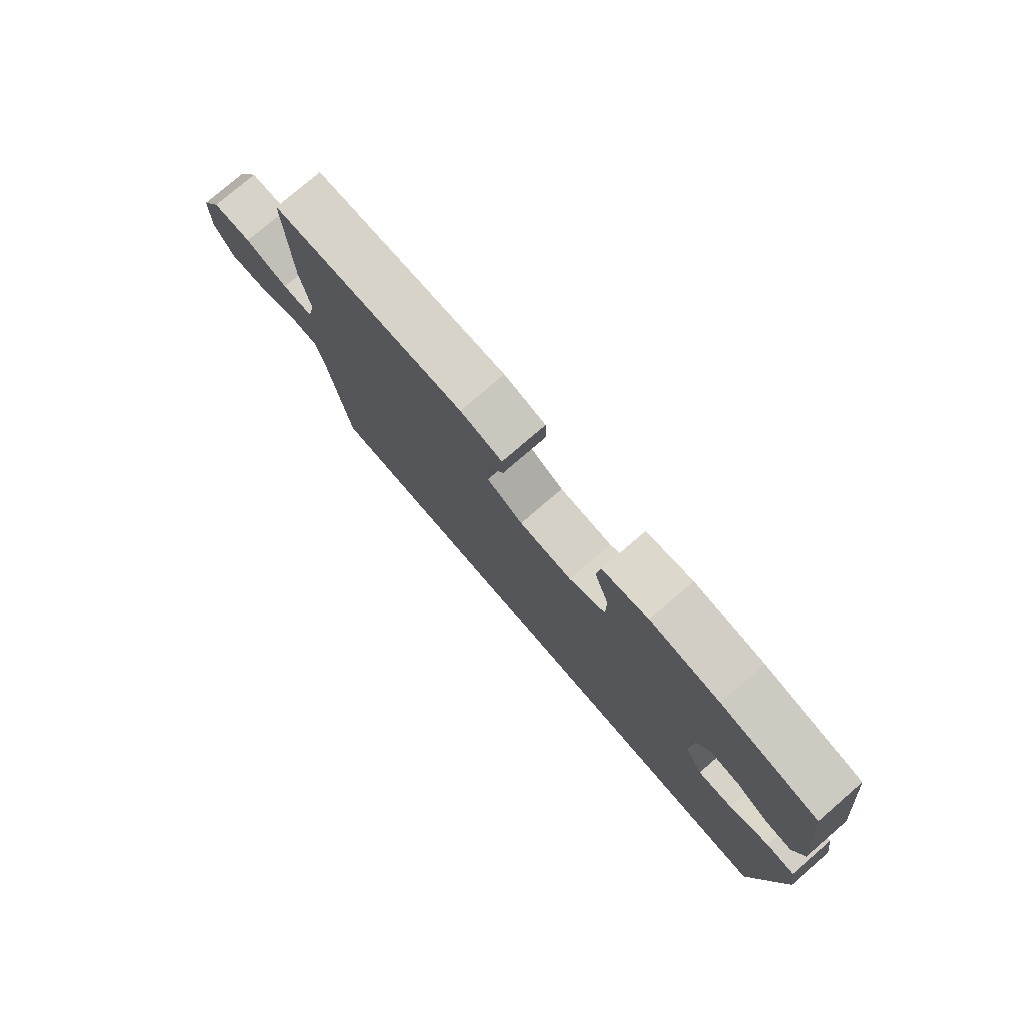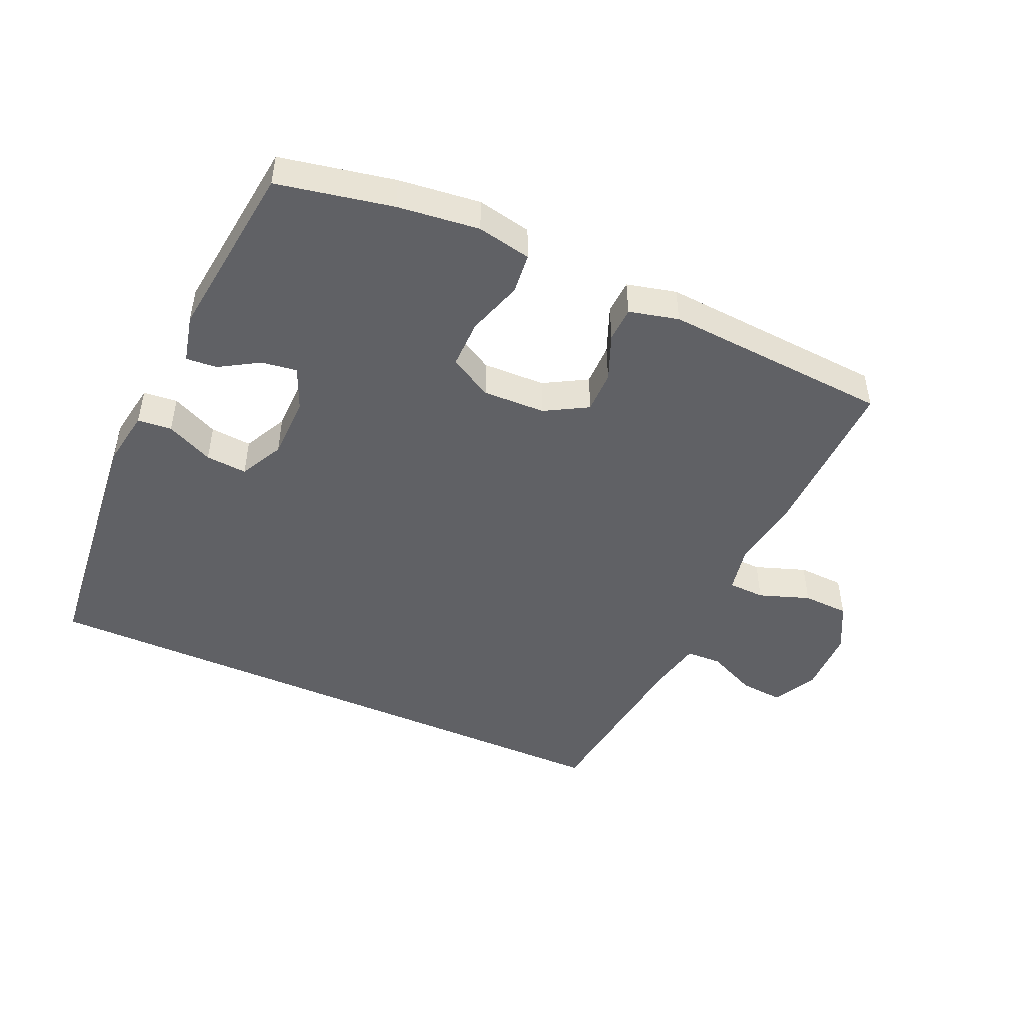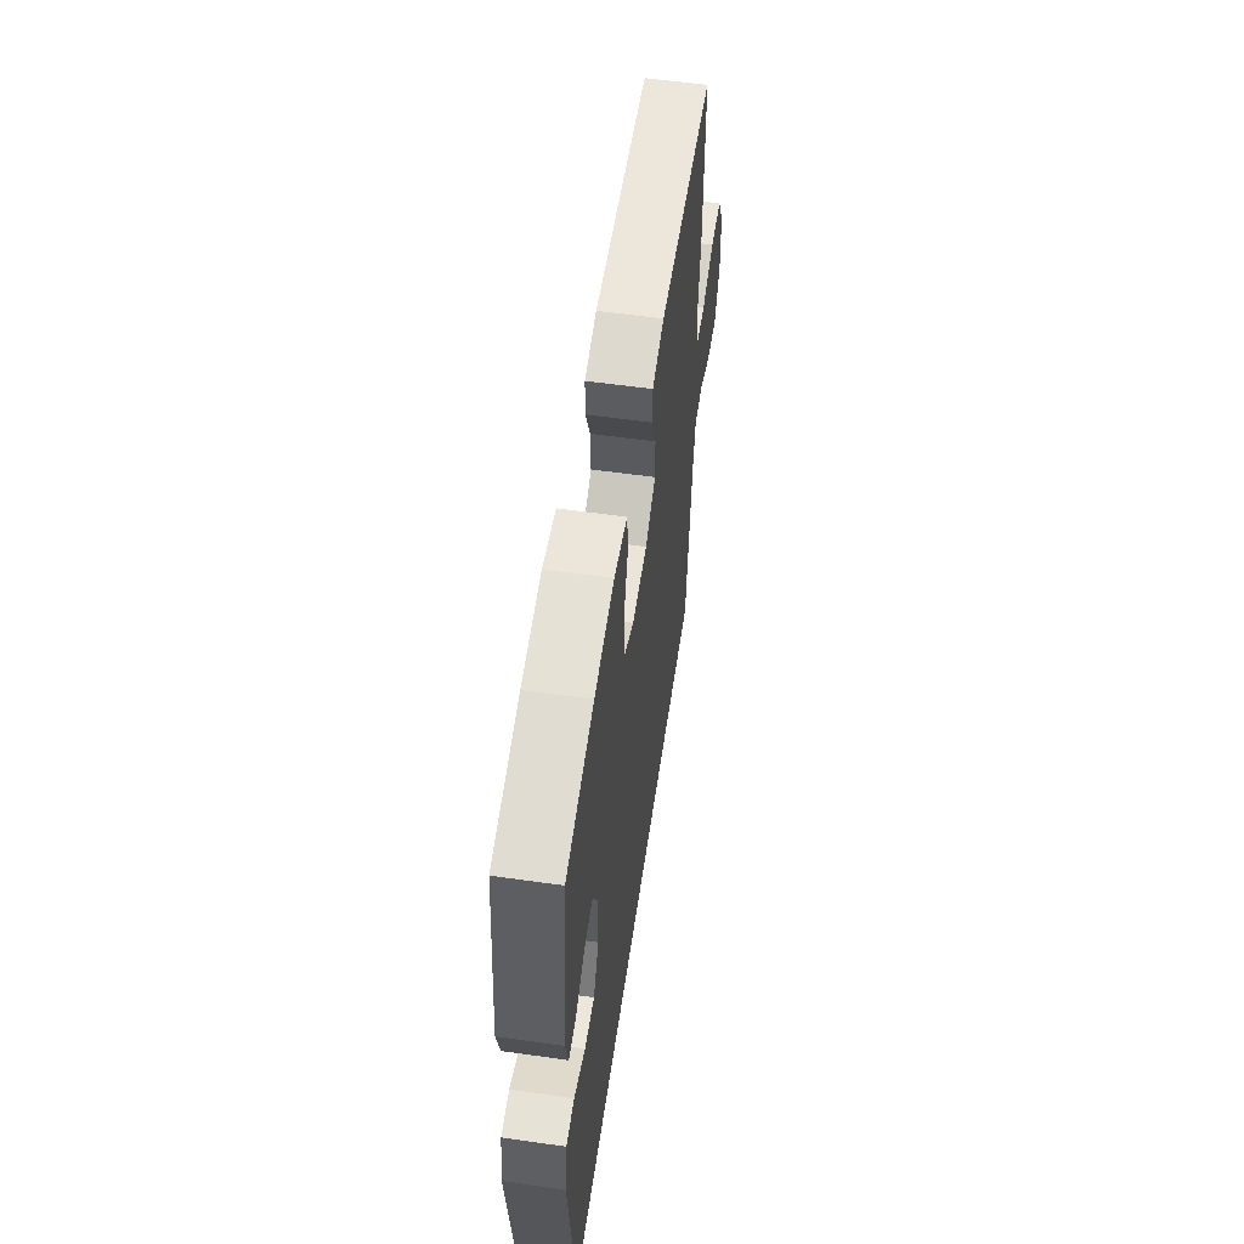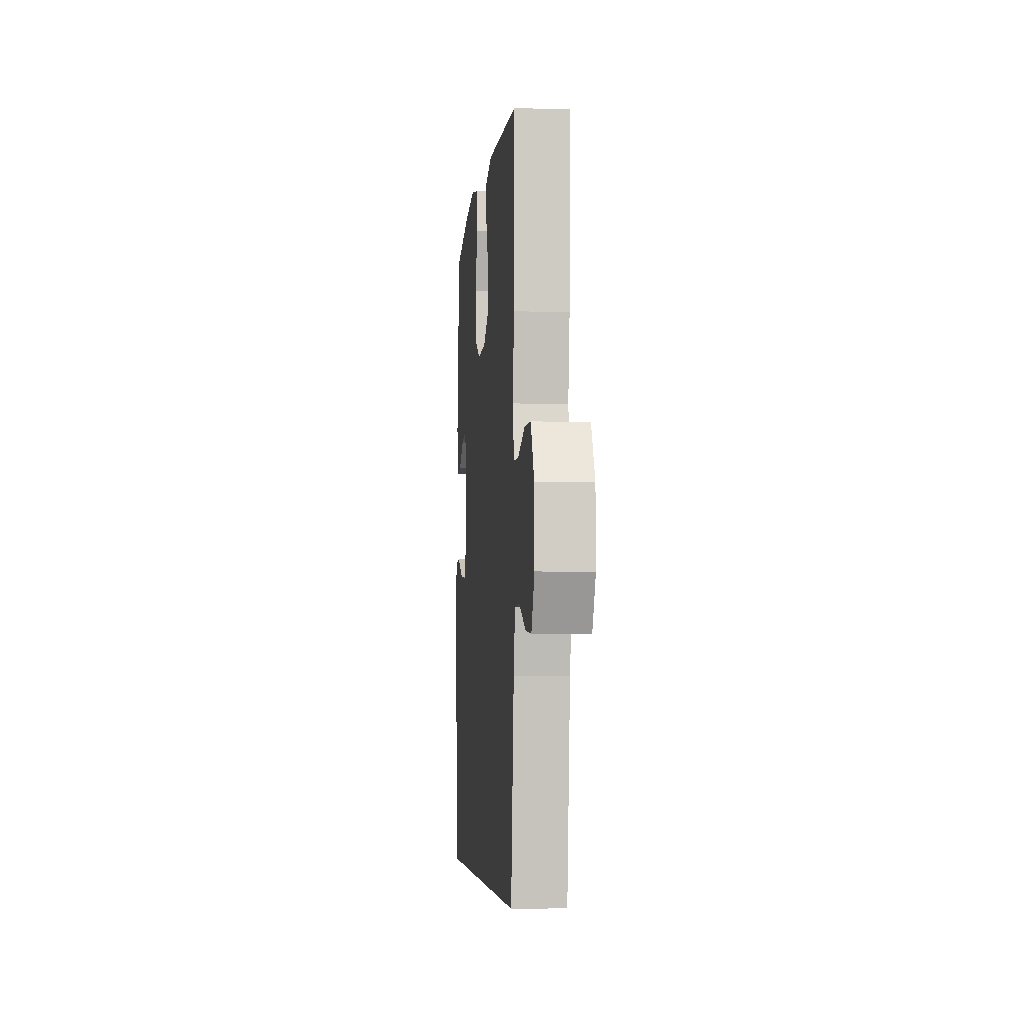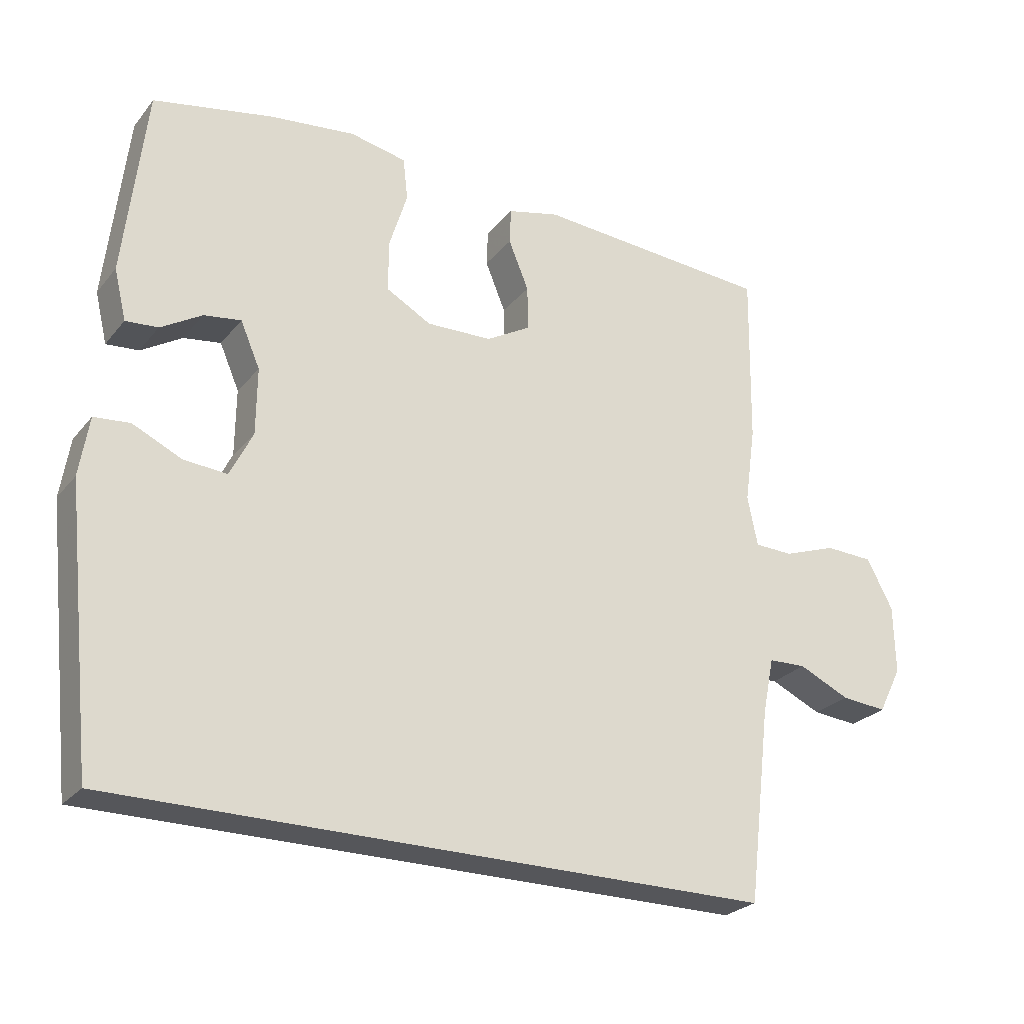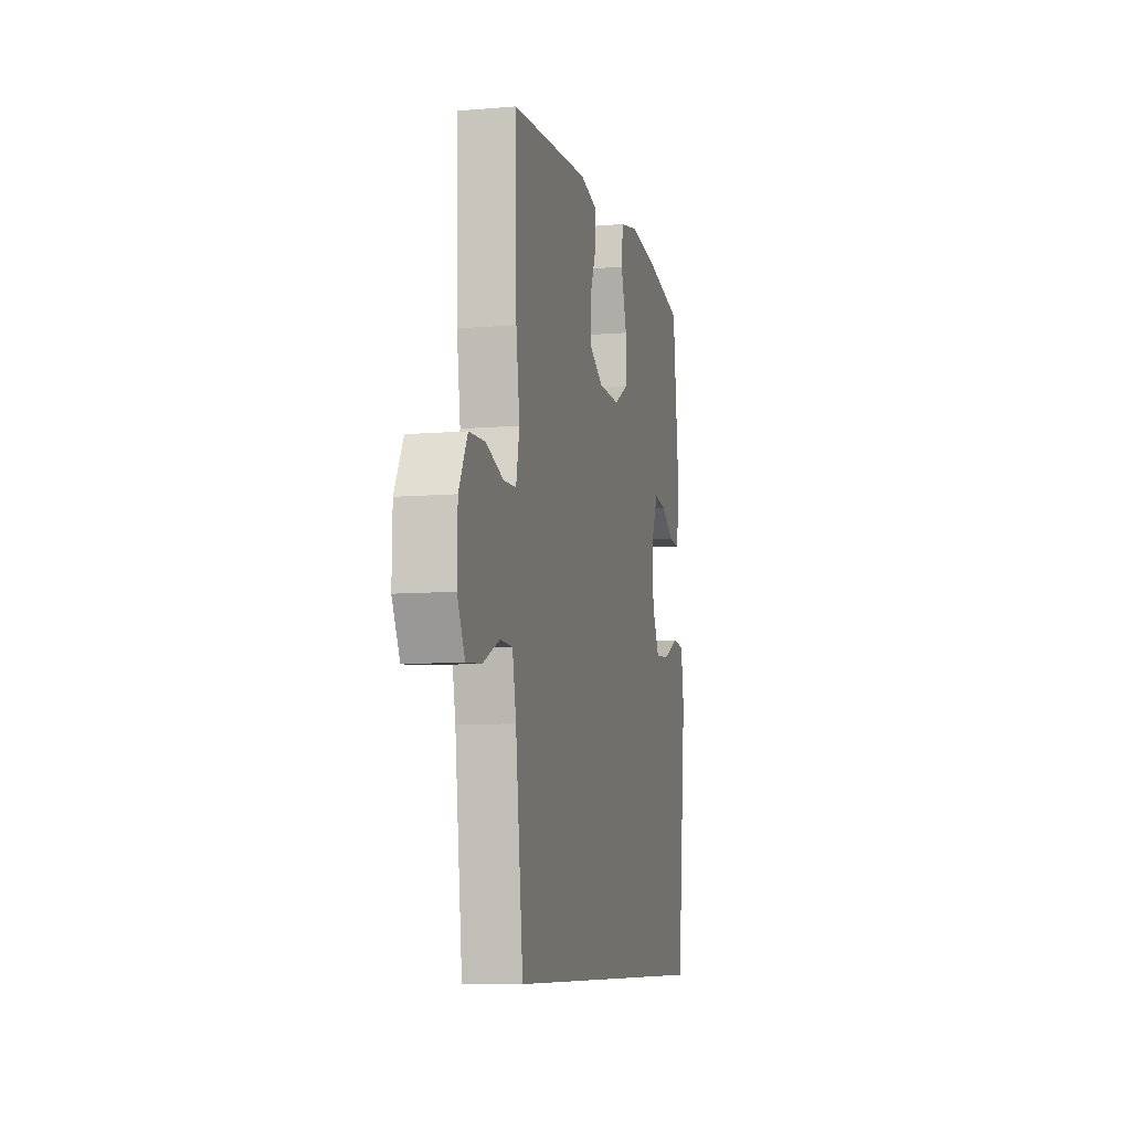
<metadata>
{"format":"obj","ext":"obj","renderer":"f3d","projection":"perspective","resolution":1024,"background":"white","views":[{"elev":78.0,"azim":-130.7,"up":"+Z"},{"elev":-47.2,"azim":-24.2,"up":"+Y"},{"elev":57.2,"azim":-81.6,"up":"+Z"},{"elev":-5.0,"azim":84.7,"up":"+Z"},{"elev":-25.8,"azim":-29.9,"up":"+Z"},{"elev":-8.6,"azim":102.9,"up":"+Z"}]}
</metadata>
<code>
v -0.517 0.07 -0.5
v -0.56 0.07 -0.096
v -0.546 0.07 -0.008
v -0.493 0.07 -0.003
v -0.42 0.07 -0.037
v -0.356 0.07 -0.042
v -0.322 0.07 0.026
v -0.321 0.07 0.125
v -0.35 0.07 0.192
v -0.405 0.07 0.184
v -0.466 0.07 0.147
v -0.514 0.07 0.143
v -0.532 0.07 0.218
v -0.5 0.07 0.5
v -0.322 0.07 0.536
v -0.195 0.07 0.551
v -0.111 0.07 0.534
v -0.104 0.07 0.471
v -0.131 0.07 0.384
v -0.131 0.07 0.308
v -0.064 0.07 0.271
v 0.033 0.07 0.274
v 0.099 0.07 0.312
v 0.098 0.07 0.378
v 0.068 0.07 0.451
v 0.07 0.07 0.505
v 0.147 0.07 0.524
v 0.5 0.07 0.5
v 0.496 0.07 0.242
v 0.48 0.07 0.128
v 0.495 0.07 0.054
v 0.552 0.07 0.052
v 0.631 0.07 0.08
v 0.703 0.07 0.077
v 0.742 0.07 0.003
v 0.744 0.07 -0.099
v 0.709 0.07 -0.168
v 0.641 0.07 -0.162
v 0.565 0.07 -0.127
v 0.509 0.07 -0.129
v 0.492 0.07 -0.213
v 0.458 0.07 -0.5
v -0.517 0 -0.5
v -0.56 0 -0.096
v -0.546 0 -0.008
v -0.493 0 -0.003
v -0.42 0 -0.037
v -0.356 0 -0.042
v -0.322 0 0.026
v -0.321 0 0.125
v -0.35 0 0.192
v -0.405 0 0.184
v -0.466 0 0.147
v -0.514 0 0.143
v -0.532 0 0.218
v -0.5 0 0.5
v -0.322 0 0.536
v -0.195 0 0.551
v -0.111 0 0.534
v -0.104 0 0.471
v -0.131 0 0.384
v -0.131 0 0.308
v -0.064 0 0.271
v 0.033 0 0.274
v 0.099 0 0.312
v 0.098 0 0.378
v 0.068 0 0.451
v 0.07 0 0.505
v 0.147 0 0.524
v 0.5 0 0.5
v 0.496 0 0.242
v 0.48 0 0.128
v 0.495 0 0.054
v 0.552 0 0.052
v 0.631 0 0.08
v 0.703 0 0.077
v 0.742 0 0.003
v 0.744 0 -0.099
v 0.709 0 -0.168
v 0.641 0 -0.162
v 0.565 0 -0.127
v 0.509 0 -0.129
v 0.492 0 -0.213
v 0.458 0 -0.5
f 41 42 1 2
f 40 41 2
f 39 40 2
f 36 37 38 39
f 32 33 34 35
f 31 32 35 36
f 27 28 29 30
f 27 30 31
f 24 25 26 27
f 23 24 27 31
f 22 23 31
f 21 22 31 36
f 16 17 18 19
f 16 19 20
f 15 16 20
f 14 15 20
f 13 14 20 21
f 10 11 12 13
f 9 10 13 21
f 2 3 4 5
f 2 5 6
f 39 2 6
f 36 39 6 7
f 8 9 21 36
f 7 8 36
f 44 43 84 83
f 44 83 82
f 44 82 81
f 81 80 79 78
f 77 76 75 74
f 78 77 74 73
f 72 71 70 69
f 73 72 69
f 69 68 67 66
f 73 69 66 65
f 73 65 64
f 78 73 64 63
f 61 60 59 58
f 62 61 58
f 62 58 57
f 62 57 56
f 63 62 56 55
f 55 54 53 52
f 63 55 52 51
f 47 46 45 44
f 48 47 44
f 48 44 81
f 49 48 81 78
f 78 63 51 50
f 78 50 49
f 1 43 44 2
f 2 44 45 3
f 3 45 46 4
f 4 46 47 5
f 5 47 48 6
f 6 48 49 7
f 7 49 50 8
f 8 50 51 9
f 9 51 52 10
f 10 52 53 11
f 11 53 54 12
f 12 54 55 13
f 13 55 56 14
f 14 56 57 15
f 15 57 58 16
f 16 58 59 17
f 17 59 60 18
f 18 60 61 19
f 19 61 62 20
f 20 62 63 21
f 21 63 64 22
f 22 64 65 23
f 23 65 66 24
f 24 66 67 25
f 25 67 68 26
f 26 68 69 27
f 27 69 70 28
f 28 70 71 29
f 29 71 72 30
f 30 72 73 31
f 31 73 74 32
f 32 74 75 33
f 33 75 76 34
f 34 76 77 35
f 35 77 78 36
f 36 78 79 37
f 37 79 80 38
f 38 80 81 39
f 39 81 82 40
f 40 82 83 41
f 41 83 84 42
f 42 84 43 1

</code>
